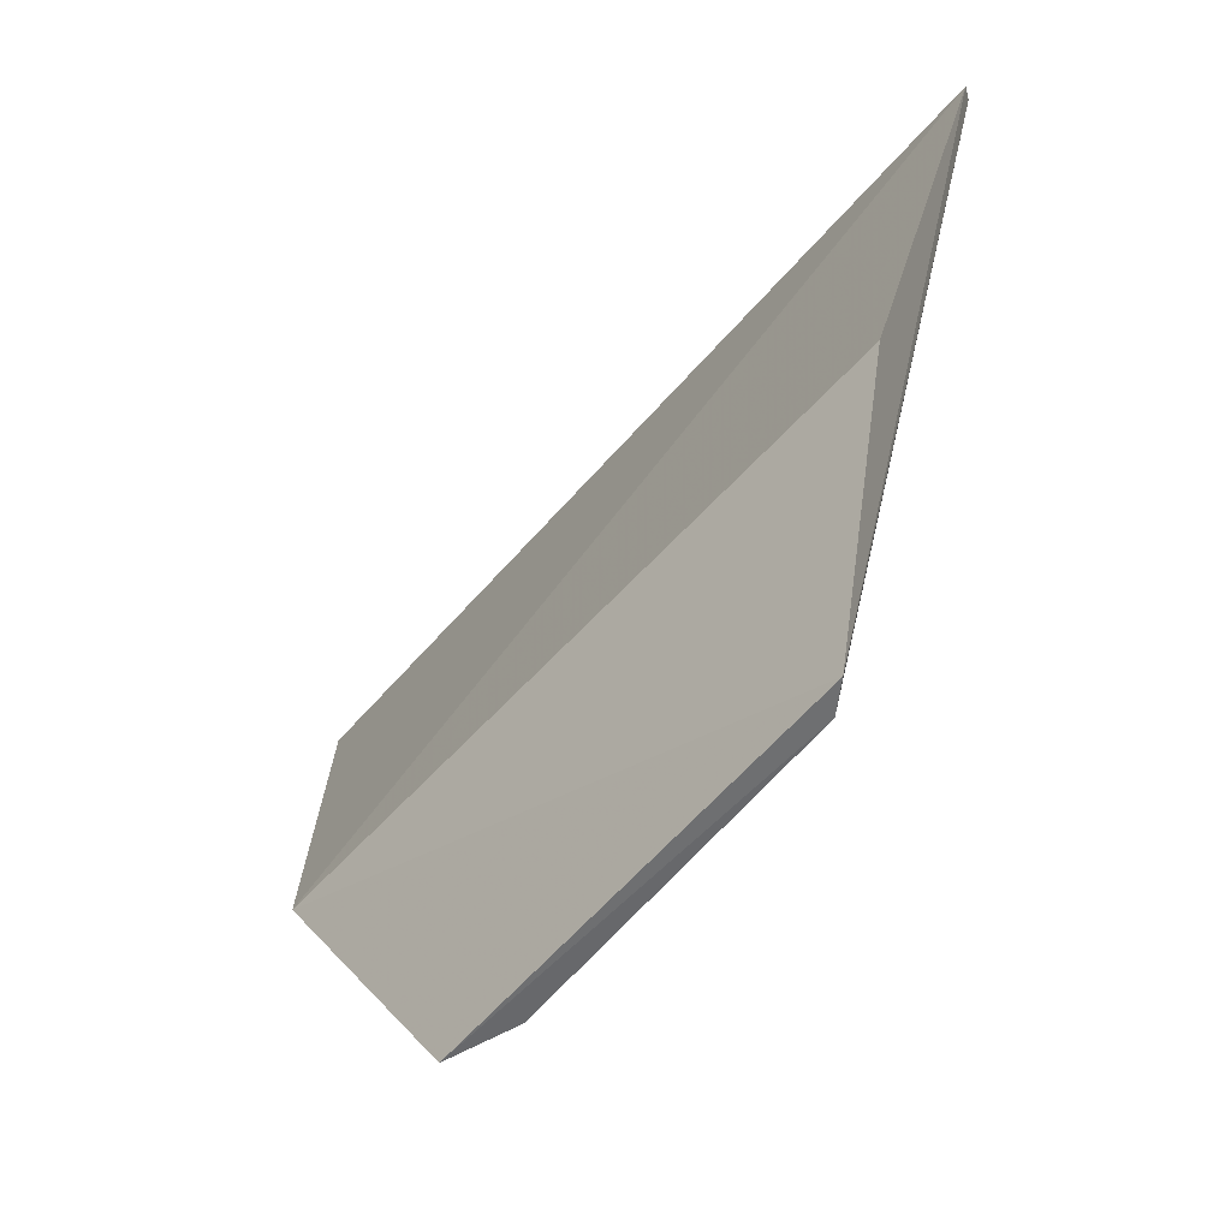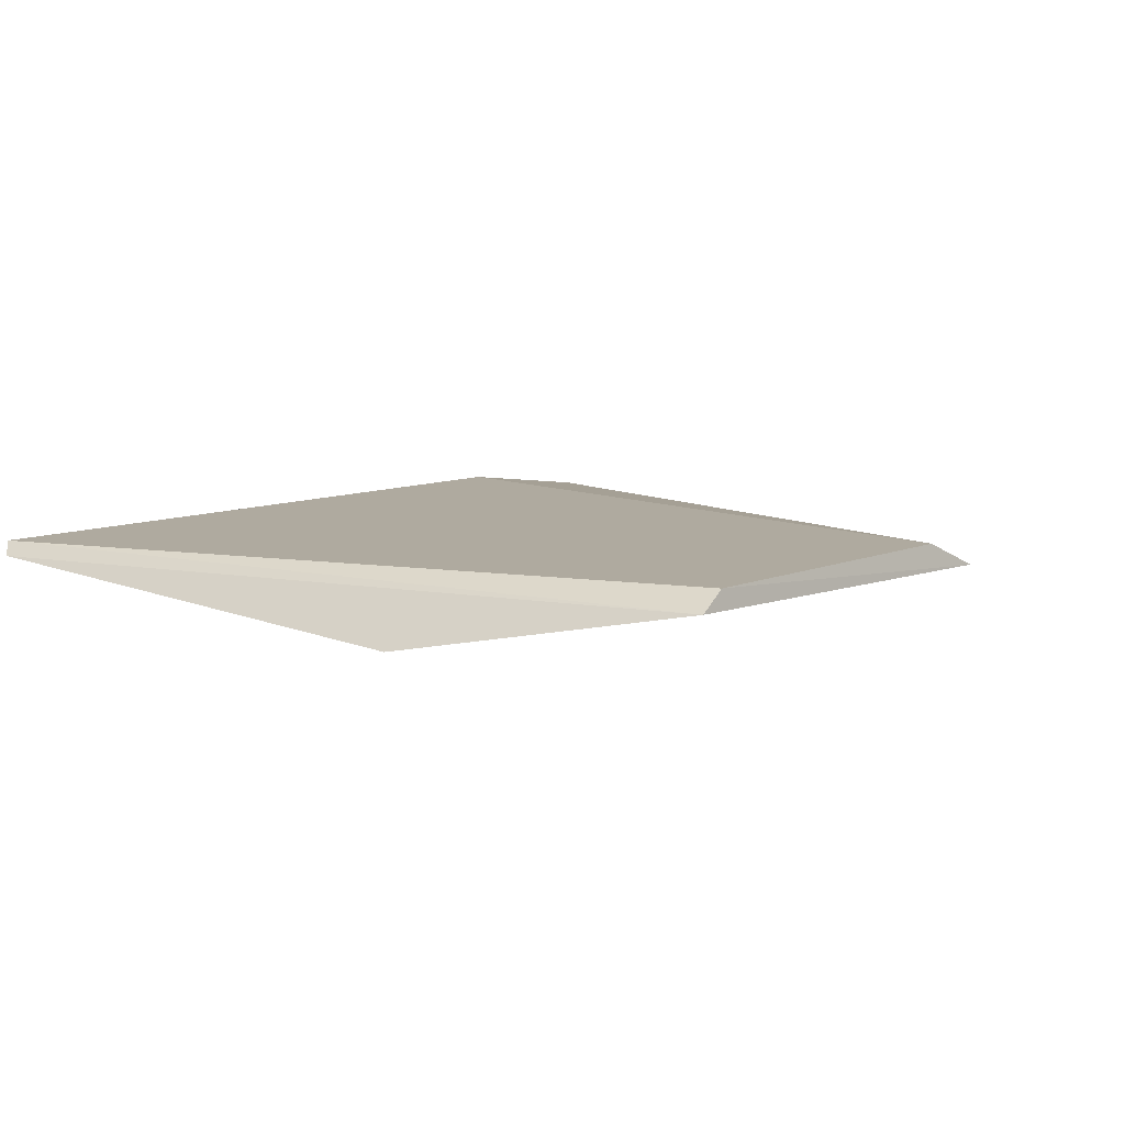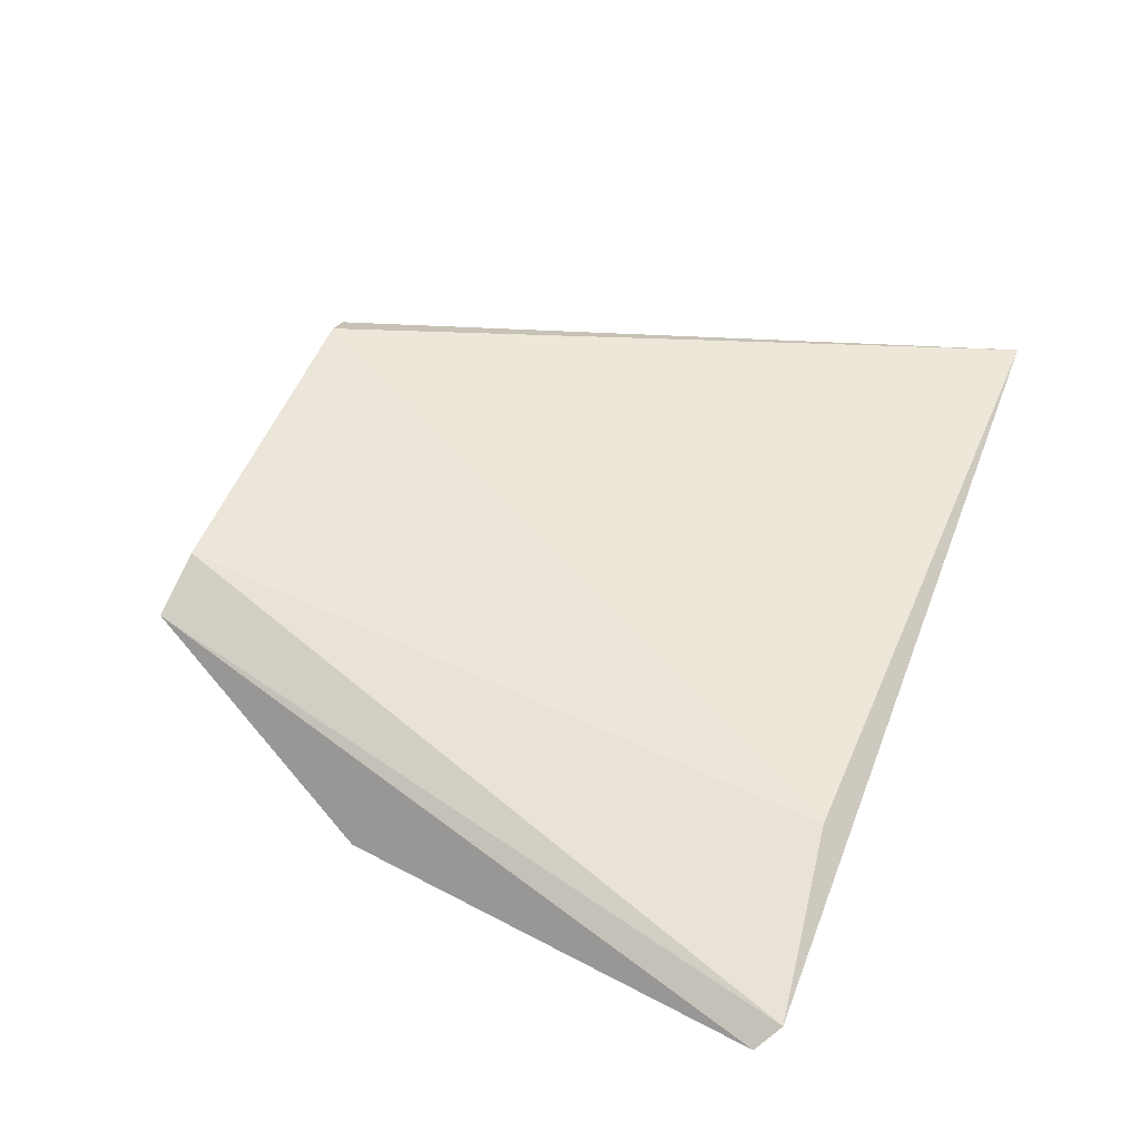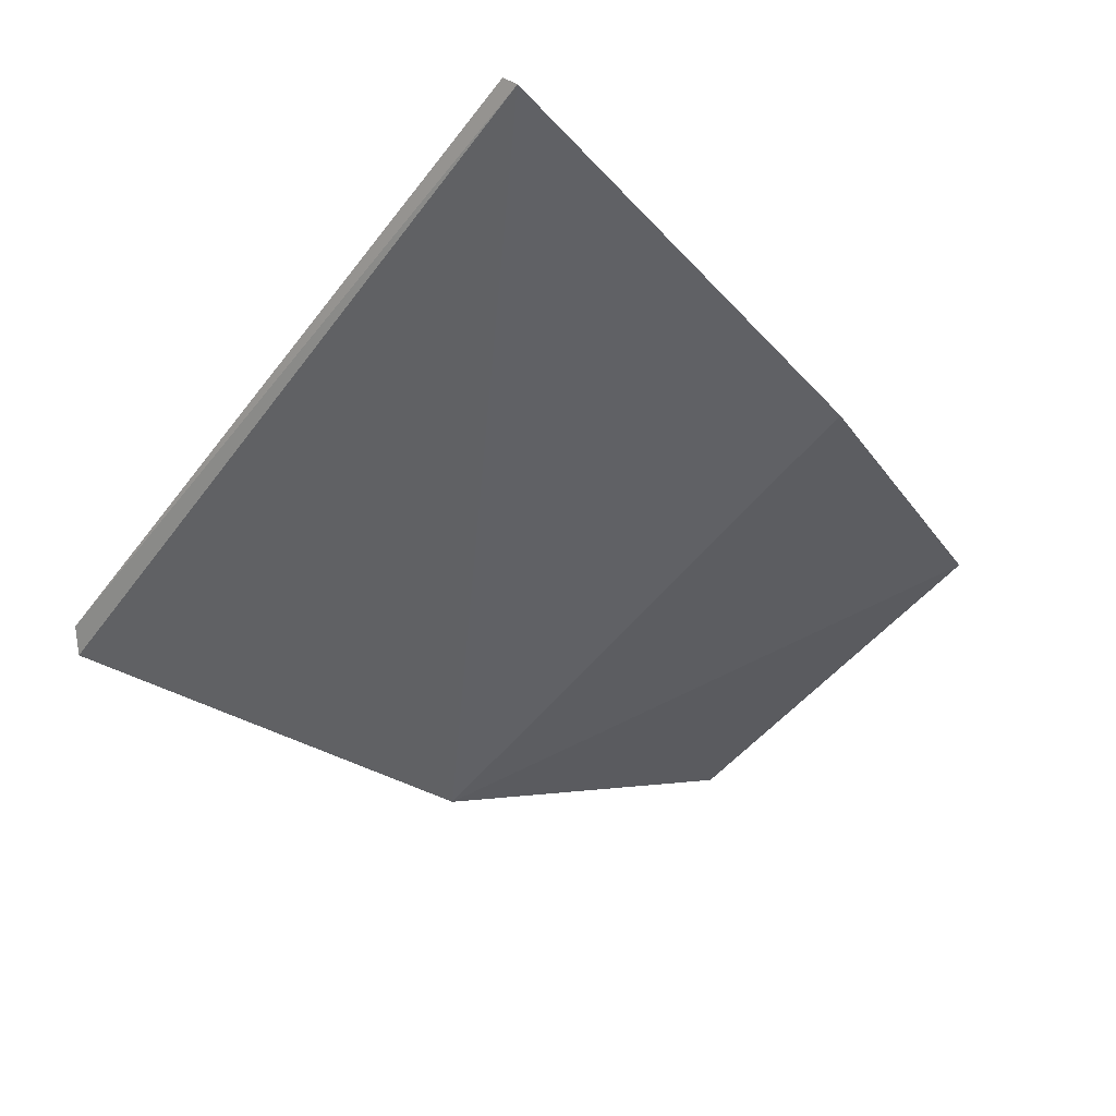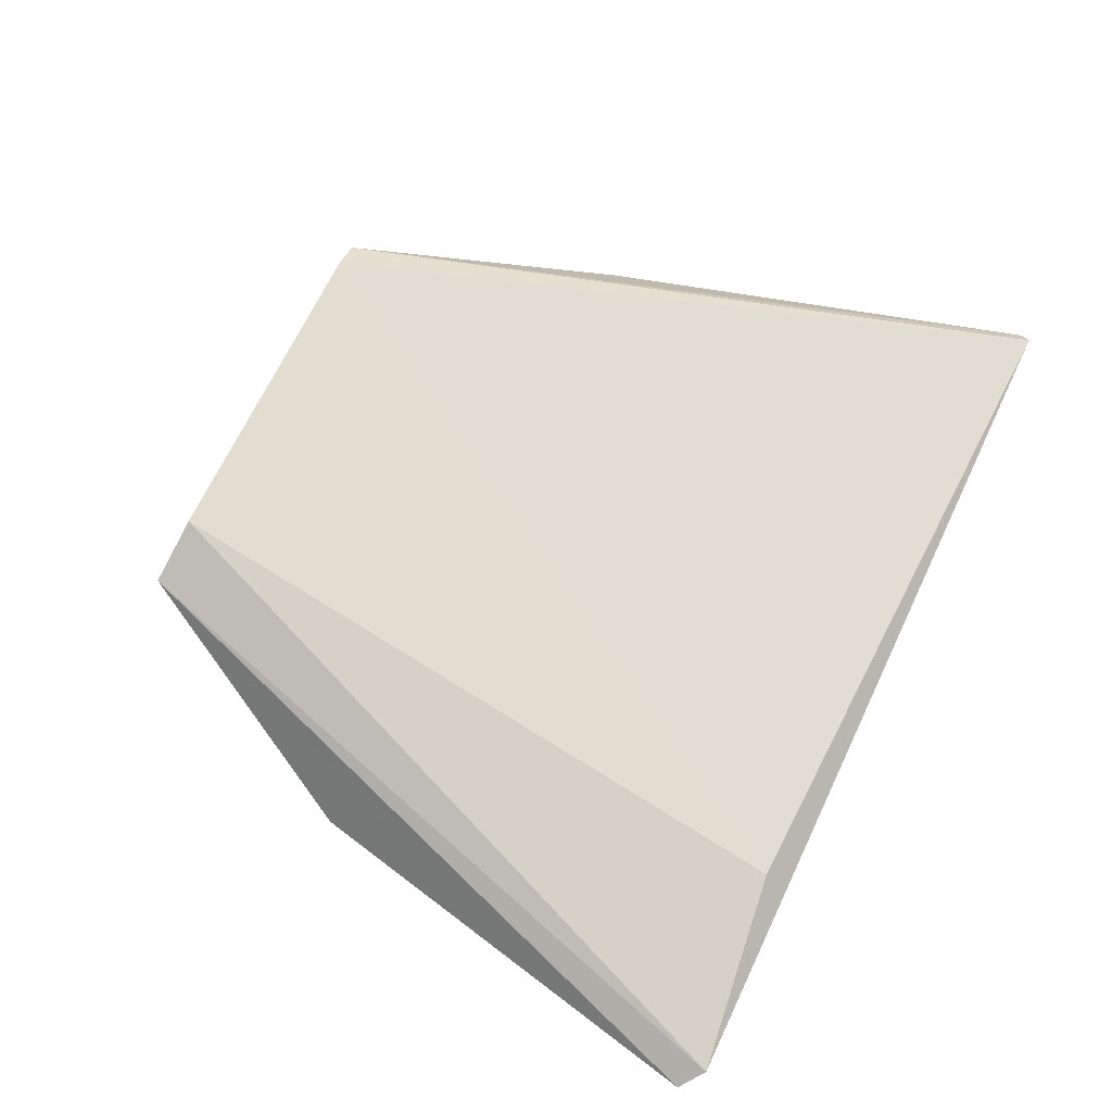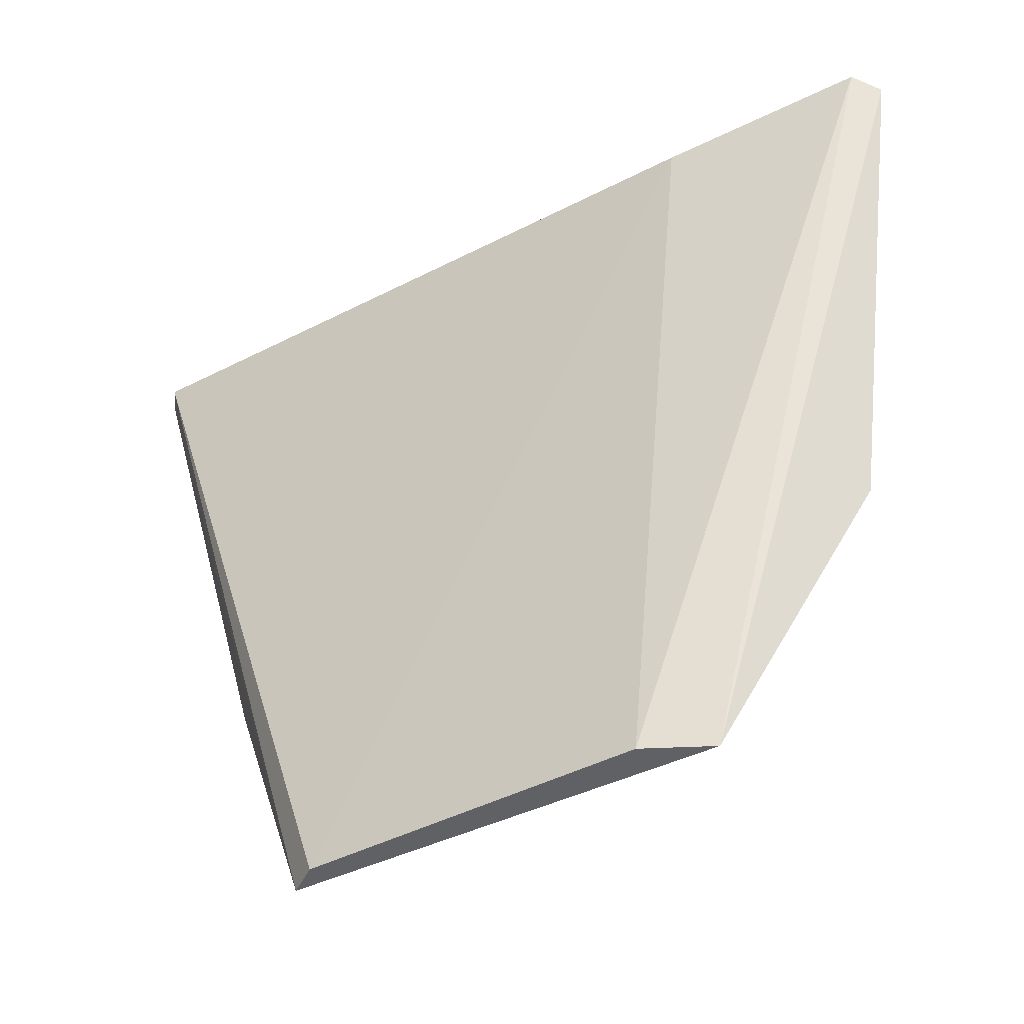
<metadata>
{"format":"obj","ext":"obj","renderer":"f3d","projection":"perspective","resolution":1024,"background":"white","views":[{"elev":-59.2,"azim":-130.4,"up":"+Y"},{"elev":7.3,"azim":-48.5,"up":"+Z"},{"elev":53.3,"azim":111.2,"up":"+Z"},{"elev":-45.3,"azim":-124.5,"up":"+Z"},{"elev":70.4,"azim":115.8,"up":"+Z"},{"elev":-41.3,"azim":31.5,"up":"+Y"}]}
</metadata>
<code>
v 0.01343 0.05326 0.01656
v 0.02239 0.07073 0.01242
v 0.02704 0.1001 0.01819
v -0.0281 0.09974 0.01817
v -0.02239 0.07073 0.0134
v 0.02854 0.09889 0.01714
v 0.009192 0.05361 0.01827
v -0.01471 0.05335 0.01646
v -0.02869 0.09911 0.01727
v 0.01448 0.09846 0.01958
v -0.01283 0.05353 0.01773
f 6 1 2
f 6 3 1
f 7 1 3
f 8 5 2
f 8 2 1
f 9 2 5
f 9 6 2
f 9 4 3
f 9 3 6
f 9 8 4
f 9 5 8
f 10 7 3
f 10 3 4
f 11 8 1
f 11 1 7
f 11 4 8
f 11 10 4
f 11 7 10

</code>
